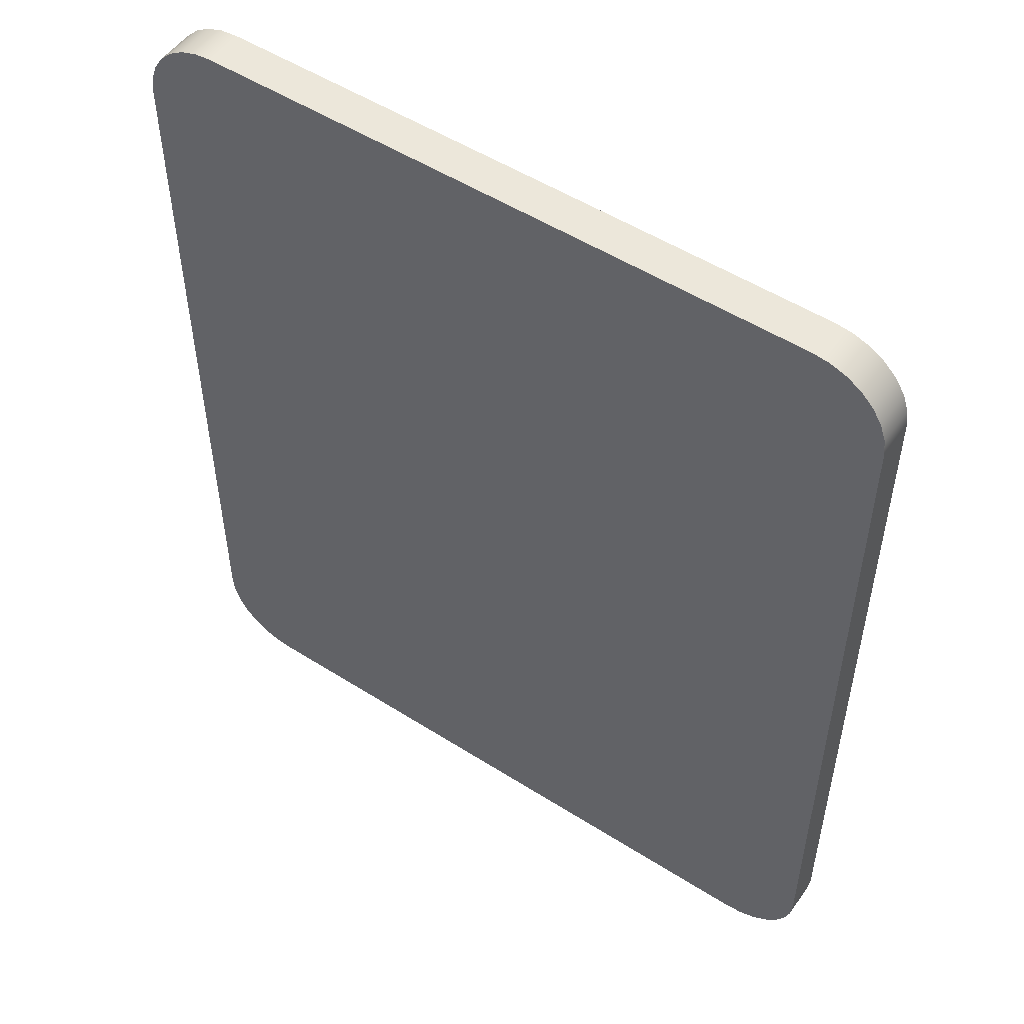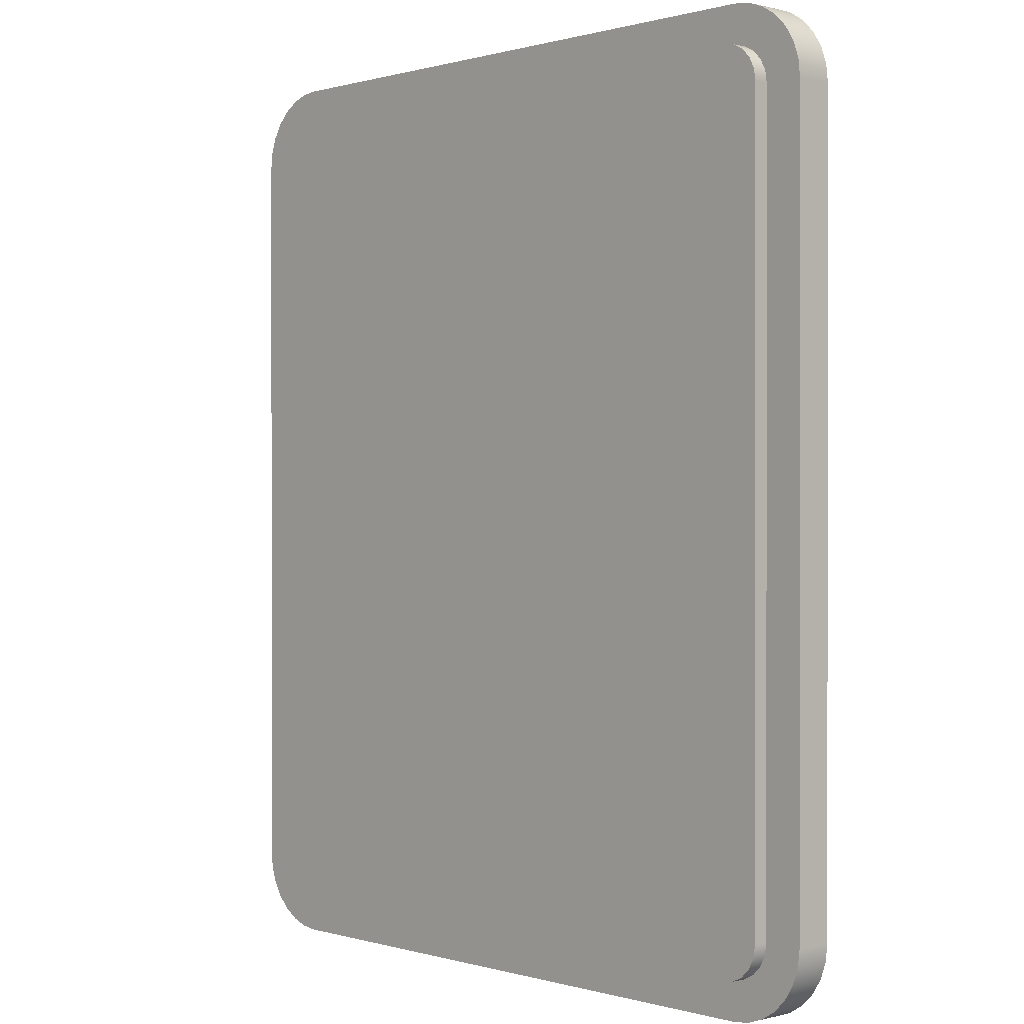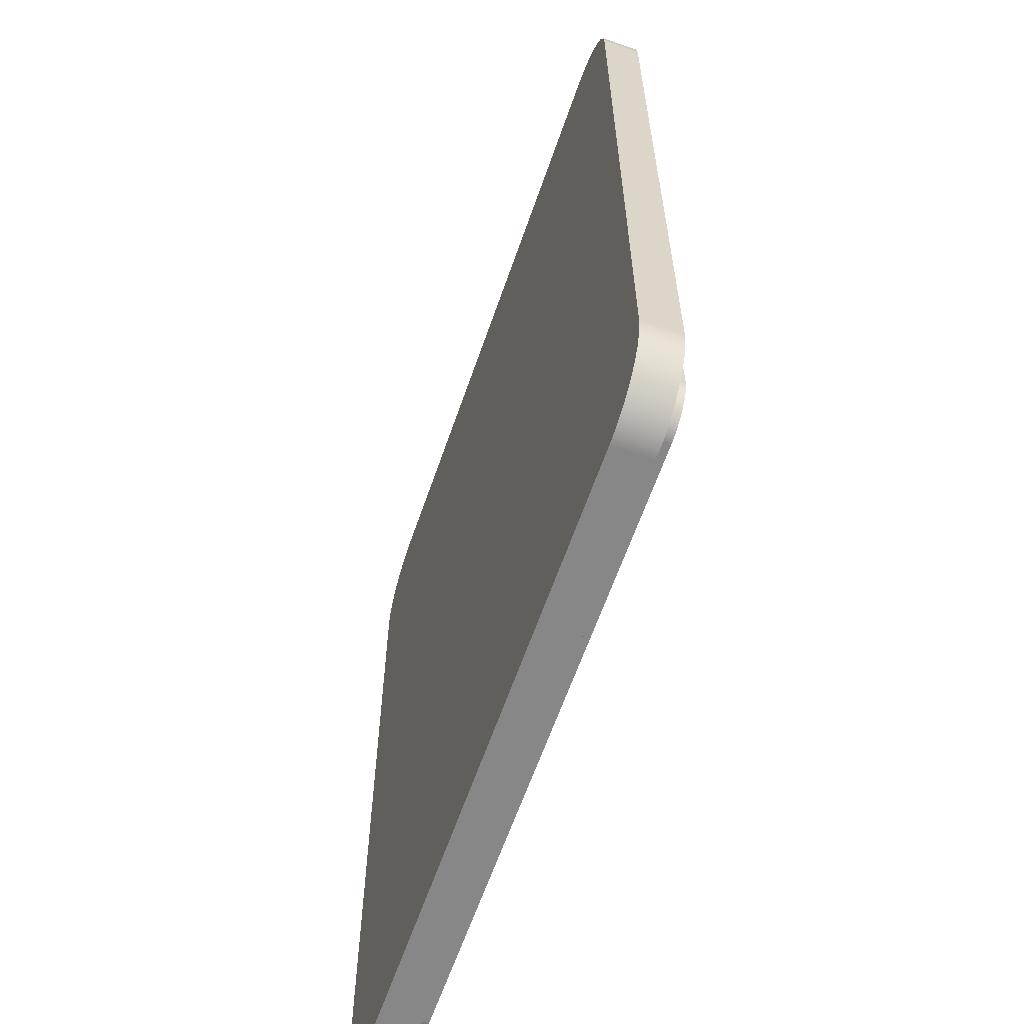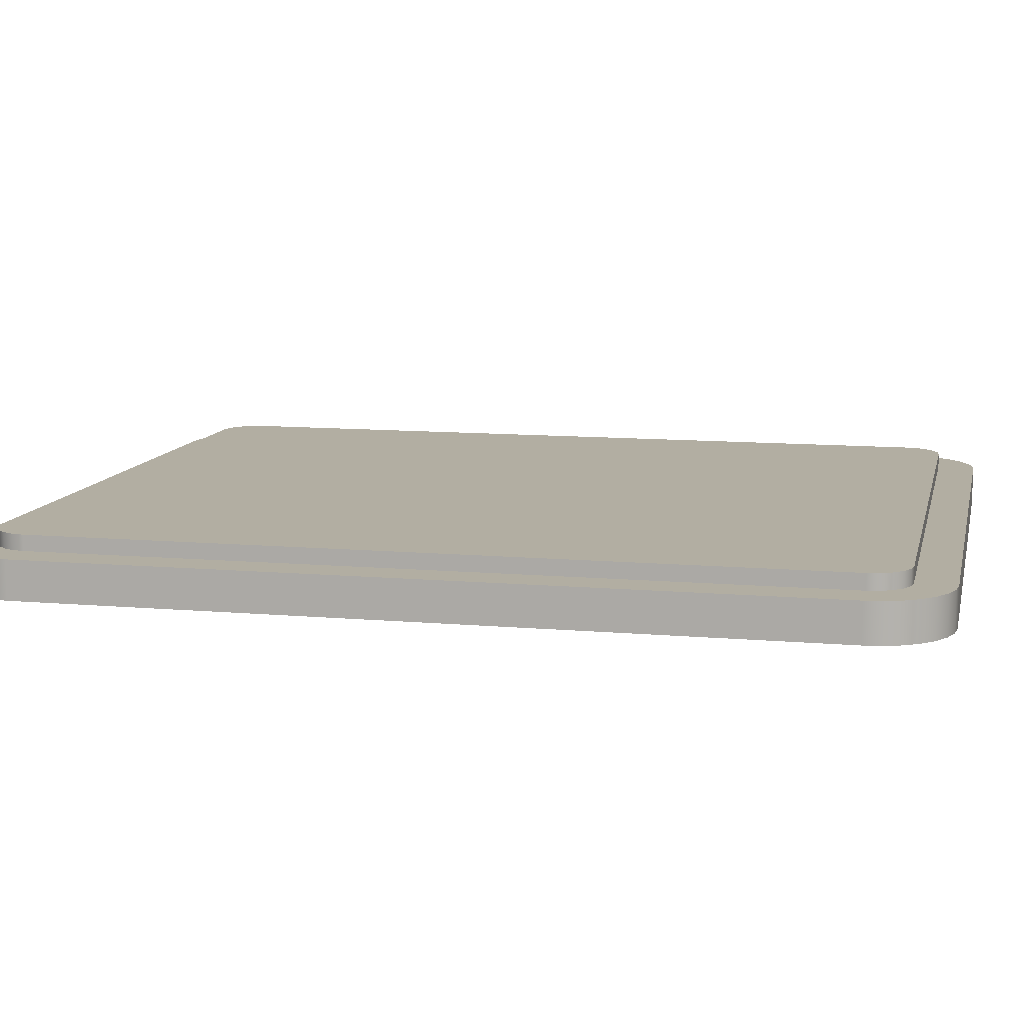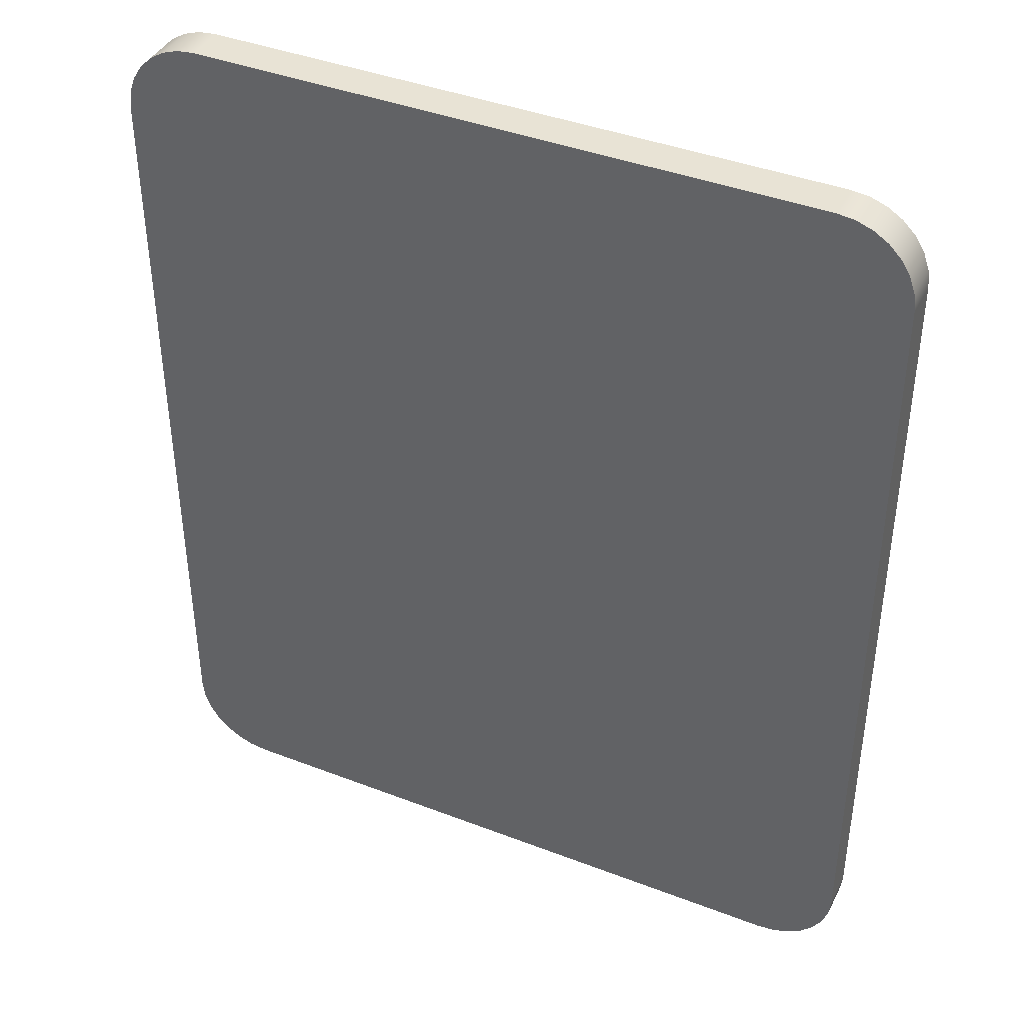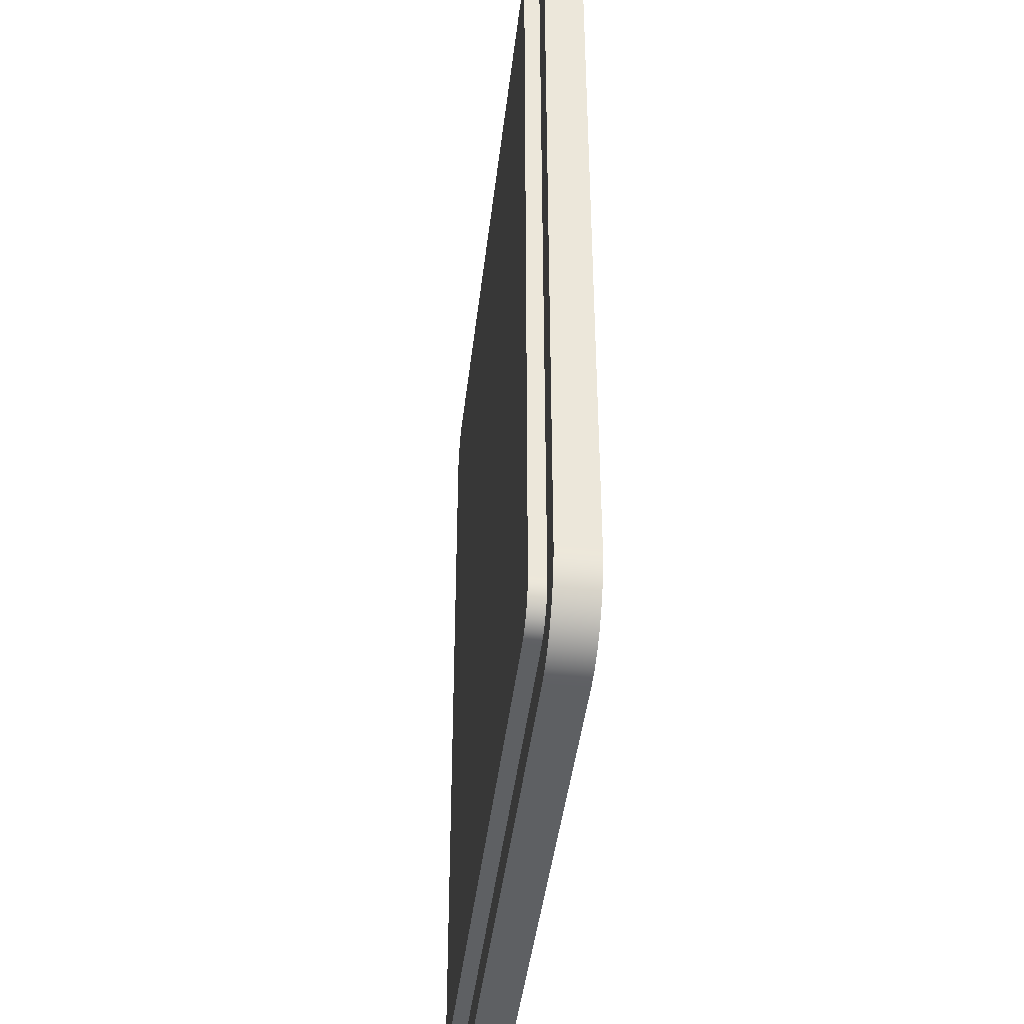
<metadata>
{"format":"obj","ext":"obj","renderer":"f3d","projection":"perspective","resolution":1024,"background":"white","views":[{"elev":52.3,"azim":-145.6,"up":"+Y"},{"elev":0.3,"azim":47.0,"up":"+Y"},{"elev":-62.3,"azim":-109.0,"up":"+Y"},{"elev":10.7,"azim":102.5,"up":"+Z"},{"elev":41.0,"azim":-154.9,"up":"+Y"},{"elev":-42.5,"azim":83.5,"up":"+Y"}]}
</metadata>
<code>
v -10 0.5 0.5
v -2 0.5 0.5
v -2 0.5 0.7
v -10 0.5 0.7
v -2 0.5 0.5
v -1.845 0.5245 0.5
v -1.706 0.5955 0.5
v -1.595 0.7061 0.5
v -1.524 0.8455 0.5
v -1.5 1 0.5
v -1.5 1 0.7
v -1.524 0.8455 0.7
v -1.595 0.7061 0.7
v -1.706 0.5955 0.7
v -1.845 0.5245 0.7
v -2 0.5 0.7
v -1.5 1 0.5
v -1.5 11 0.5
v -1.5 11 0.7
v -1.5 1 0.7
v -1.5 11 0.5
v -1.524 11.15 0.5
v -1.595 11.29 0.5
v -1.706 11.4 0.5
v -1.845 11.48 0.5
v -2 11.5 0.5
v -2 11.5 0.7
v -1.845 11.48 0.7
v -1.706 11.4 0.7
v -1.595 11.29 0.7
v -1.524 11.15 0.7
v -1.5 11 0.7
v -10.5 1 0.5
v -10.48 0.8455 0.5
v -10.4 0.7061 0.5
v -10.29 0.5955 0.5
v -10.15 0.5245 0.5
v -10 0.5 0.5
v -10 0.5 0.7
v -10.15 0.5245 0.7
v -10.29 0.5955 0.7
v -10.4 0.7061 0.7
v -10.48 0.8455 0.7
v -10.5 1 0.7
v -10.5 11 0.5
v -10.5 1 0.5
v -10.5 1 0.7
v -10.5 11 0.7
v -10 11.5 0.5
v -10.15 11.48 0.5
v -10.29 11.4 0.5
v -10.4 11.29 0.5
v -10.48 11.15 0.5
v -10.5 11 0.5
v -10.5 11 0.7
v -10.48 11.15 0.7
v -10.4 11.29 0.7
v -10.29 11.4 0.7
v -10.15 11.48 0.7
v -10 11.5 0.7
v -2 11.5 0.5
v -10 11.5 0.5
v -10 11.5 0.7
v -2 11.5 0.7
v -1.5 11 0.7
v -1.524 11.15 0.7
v -1.595 11.29 0.7
v -1.706 11.4 0.7
v -1.845 11.48 0.7
v -2 11.5 0.7
v -10 11.5 0.7
v -10.15 11.48 0.7
v -10.29 11.4 0.7
v -10.4 11.29 0.7
v -10.48 11.15 0.7
v -10.5 11 0.7
v -10.5 1 0.7
v -10.48 0.8455 0.7
v -10.4 0.7061 0.7
v -10.29 0.5955 0.7
v -10.15 0.5245 0.7
v -10 0.5 0.7
v -2 0.5 0.7
v -1.845 0.5245 0.7
v -1.706 0.5955 0.7
v -1.595 0.7061 0.7
v -1.524 0.8455 0.7
v -1.5 1 0.7
v -2 12 0
v -10 12 0
v -10 12 0.5
v -2 12 0.5
v -1 11 0
v -1.025 11.22 0
v -1.099 11.43 0
v -1.218 11.62 0
v -1.377 11.78 0
v -1.566 11.9 0
v -1.777 11.97 0
v -2 12 0
v -2 12 0.5
v -1.777 11.97 0.5
v -1.566 11.9 0.5
v -1.377 11.78 0.5
v -1.218 11.62 0.5
v -1.099 11.43 0.5
v -1.025 11.22 0.5
v -1 11 0.5
v -1 1 0
v -1 11 0
v -1 11 0.5
v -1 1 0.5
v -2 0 0
v -1.777 0.02507 0
v -1.566 0.09903 0
v -1.377 0.2182 0
v -1.218 0.3765 0
v -1.099 0.5661 0
v -1.025 0.7775 0
v -1 1 0
v -1 1 0.5
v -1.025 0.7775 0.5
v -1.099 0.5661 0.5
v -1.218 0.3765 0.5
v -1.377 0.2182 0.5
v -1.566 0.09903 0.5
v -1.777 0.02507 0.5
v -2 0 0.5
v -10 -8.882e-16 0
v -2 0 0
v -2 0 0.5
v -10 0 0.5
v -11 1 0
v -10.97 0.7775 0
v -10.9 0.5661 0
v -10.78 0.3765 0
v -10.62 0.2182 0
v -10.43 0.09903 0
v -10.22 0.02507 0
v -10 -8.882e-16 0
v -10 0 0.5
v -10.22 0.02507 0.5
v -10.43 0.09903 0.5
v -10.62 0.2182 0.5
v -10.78 0.3765 0.5
v -10.9 0.5661 0.5
v -10.97 0.7775 0.5
v -11 1 0.5
v -11 11 0
v -11 1 0
v -11 1 0.5
v -11 11 0.5
v -10 12 0
v -10.22 11.97 0
v -10.43 11.9 0
v -10.62 11.78 0
v -10.78 11.62 0
v -10.9 11.43 0
v -10.97 11.22 0
v -11 11 0
v -11 11 0.5
v -10.97 11.22 0.5
v -10.9 11.43 0.5
v -10.78 11.62 0.5
v -10.62 11.78 0.5
v -10.43 11.9 0.5
v -10.22 11.97 0.5
v -10 12 0.5
v -2 11.5 0.5
v -1.845 11.48 0.5
v -1.706 11.4 0.5
v -1.595 11.29 0.5
v -1.524 11.15 0.5
v -1.5 11 0.5
v -1.5 1 0.5
v -1.524 0.8455 0.5
v -1.595 0.7061 0.5
v -1.706 0.5955 0.5
v -1.845 0.5245 0.5
v -2 0.5 0.5
v -10 0.5 0.5
v -10.15 0.5245 0.5
v -10.29 0.5955 0.5
v -10.4 0.7061 0.5
v -10.48 0.8455 0.5
v -10.5 1 0.5
v -10.5 11 0.5
v -10.48 11.15 0.5
v -10.4 11.29 0.5
v -10.29 11.4 0.5
v -10.15 11.48 0.5
v -10 11.5 0.5
v -10 12 0.5
v -10.22 11.97 0.5
v -10.43 11.9 0.5
v -10.62 11.78 0.5
v -10.78 11.62 0.5
v -10.9 11.43 0.5
v -10.97 11.22 0.5
v -11 11 0.5
v -11 1 0.5
v -10.97 0.7775 0.5
v -10.9 0.5661 0.5
v -10.78 0.3765 0.5
v -10.62 0.2182 0.5
v -10.43 0.09903 0.5
v -10.22 0.02507 0.5
v -10 0 0.5
v -2 0 0.5
v -1.777 0.02507 0.5
v -1.566 0.09903 0.5
v -1.377 0.2182 0.5
v -1.218 0.3765 0.5
v -1.099 0.5661 0.5
v -1.025 0.7775 0.5
v -1 1 0.5
v -1 11 0.5
v -1.025 11.22 0.5
v -1.099 11.43 0.5
v -1.218 11.62 0.5
v -1.377 11.78 0.5
v -1.566 11.9 0.5
v -1.777 11.97 0.5
v -2 12 0.5
v -11 11 0
v -10.97 11.22 0
v -10.9 11.43 0
v -10.78 11.62 0
v -10.62 11.78 0
v -10.43 11.9 0
v -10.22 11.97 0
v -10 12 0
v -2 12 0
v -1.777 11.97 0
v -1.566 11.9 0
v -1.377 11.78 0
v -1.218 11.62 0
v -1.099 11.43 0
v -1.025 11.22 0
v -1 11 0
v -1 1 0
v -1.025 0.7775 0
v -1.099 0.5661 0
v -1.218 0.3765 0
v -1.377 0.2182 0
v -1.566 0.09903 0
v -1.777 0.02507 0
v -2 0 0
v -10 -8.882e-16 0
v -10.22 0.02507 0
v -10.43 0.09903 0
v -10.62 0.2182 0
v -10.78 0.3765 0
v -10.9 0.5661 0
v -10.97 0.7775 0
v -11 1 0
g 67920946-e358-11ea-b9c6-54bf646e7e1f
f 1 2 4
f 4 2 3
g 6792f388-e358-11ea-8841-54bf646e7e1f
f 16 5 15
f 15 5 6
f 15 6 14
f 14 6 7
f 14 7 13
f 13 7 8
f 13 8 12
f 12 8 9
f 12 9 11
f 11 9 10
g 6793dde8-e358-11ea-b14b-54bf646e7e1f
f 17 18 20
f 20 18 19
g 6794c852-e358-11ea-b9d8-54bf646e7e1f
f 32 21 31
f 31 21 22
f 31 22 30
f 30 22 23
f 30 23 29
f 29 23 24
f 29 24 28
f 28 24 25
f 28 25 27
f 27 25 26
g 67958b90-e358-11ea-bd92-54bf646e7e1f
f 44 33 43
f 43 33 34
f 43 34 42
f 42 34 35
f 42 35 41
f 41 35 36
f 41 36 40
f 40 36 37
f 40 37 39
f 39 37 38
g 67967658-e358-11ea-a1fd-54bf646e7e1f
f 45 46 48
f 48 46 47
g 6797aea4-e358-11ea-a38d-54bf646e7e1f
f 60 49 59
f 59 49 50
f 59 50 58
f 58 50 51
f 58 51 57
f 57 51 52
f 57 52 56
f 56 52 53
f 56 53 55
f 55 53 54
g 6798c028-e358-11ea-9f10-54bf646e7e1f
f 61 62 64
f 64 62 63
g 679a4666-e358-11ea-b13d-54bf646e7e1f
f 66 67 65
f 65 67 68
f 65 68 69
f 69 70 65
f 65 70 88
f 88 70 83
f 88 83 84
f 70 71 83
f 83 71 82
f 82 71 77
f 82 77 81
f 81 77 80
f 80 77 79
f 79 77 78
f 77 71 76
f 76 71 72
f 76 72 73
f 73 74 76
f 76 74 75
f 84 85 88
f 88 85 86
f 88 86 87
g 67382d1c-e358-11ea-876b-54bf646e7e1f
f 89 90 92
f 92 90 91
g 6738a230-e358-11ea-a6f5-54bf646e7e1f
f 108 93 107
f 107 93 94
f 107 94 106
f 106 94 95
f 106 95 105
f 105 95 96
f 105 96 104
f 104 96 97
f 104 97 103
f 103 97 98
f 103 98 102
f 102 98 99
f 102 99 101
f 101 99 100
g 6738f048-e358-11ea-a1ba-54bf646e7e1f
f 109 110 112
f 112 110 111
g 67396580-e358-11ea-bc1e-54bf646e7e1f
f 128 113 127
f 127 113 114
f 127 114 126
f 126 114 115
f 126 115 125
f 125 115 116
f 125 116 124
f 124 116 117
f 124 117 123
f 123 117 118
f 123 118 122
f 122 118 119
f 122 119 121
f 121 119 120
g 6739daa6-e358-11ea-af85-54bf646e7e1f
f 129 130 132
f 132 130 131
g 673a4fca-e358-11ea-9c28-54bf646e7e1f
f 148 133 147
f 147 133 134
f 147 134 146
f 146 134 135
f 146 135 145
f 145 135 136
f 145 136 144
f 144 136 137
f 144 137 143
f 143 137 138
f 143 138 142
f 142 138 139
f 142 139 141
f 141 139 140
g 673ac4fa-e358-11ea-a663-54bf646e7e1f
f 149 150 152
f 152 150 151
g 673b3a1a-e358-11ea-888d-54bf646e7e1f
f 168 153 167
f 167 153 154
f 167 154 166
f 166 154 155
f 166 155 165
f 165 155 156
f 165 156 164
f 164 156 157
f 164 157 163
f 163 157 158
f 163 158 162
f 162 158 159
f 162 159 161
f 161 159 160
g 673baf5c-e358-11ea-a2ac-54bf646e7e1f
f 170 223 169
f 169 223 224
f 169 224 193
f 223 170 222
f 222 170 171
f 222 171 221
f 221 171 172
f 221 172 220
f 220 172 173
f 220 173 219
f 219 173 218
f 218 173 174
f 218 174 217
f 217 174 216
f 216 174 175
f 216 175 215
f 215 175 176
f 215 176 214
f 214 176 213
f 213 176 177
f 213 177 212
f 212 177 178
f 212 178 211
f 211 178 179
f 211 179 210
f 210 179 180
f 210 180 209
f 209 180 181
f 209 181 208
f 208 181 207
f 207 181 182
f 207 182 206
f 206 182 183
f 206 183 205
f 205 183 184
f 205 184 204
f 204 184 185
f 204 185 203
f 203 185 202
f 202 185 186
f 202 186 201
f 201 186 200
f 200 186 187
f 200 187 199
f 199 187 188
f 199 188 198
f 198 188 197
f 197 188 189
f 197 189 196
f 196 189 190
f 196 190 195
f 195 190 191
f 195 191 194
f 194 191 192
f 194 192 193
f 193 192 169
g 673c729c-e358-11ea-b177-54bf646e7e1f
f 226 227 225
f 225 227 228
f 225 228 229
f 229 230 225
f 225 230 231
f 225 231 232
f 233 249 232
f 232 249 256
f 232 256 225
f 234 240 233
f 233 240 241
f 233 241 248
f 248 241 247
f 247 241 246
f 246 241 245
f 245 241 244
f 244 241 243
f 243 241 242
f 234 235 240
f 240 235 236
f 240 236 237
f 237 238 240
f 240 238 239
f 248 249 233
f 249 250 256
f 256 250 251
f 256 251 252
f 252 253 256
f 256 253 254
f 256 254 255

</code>
